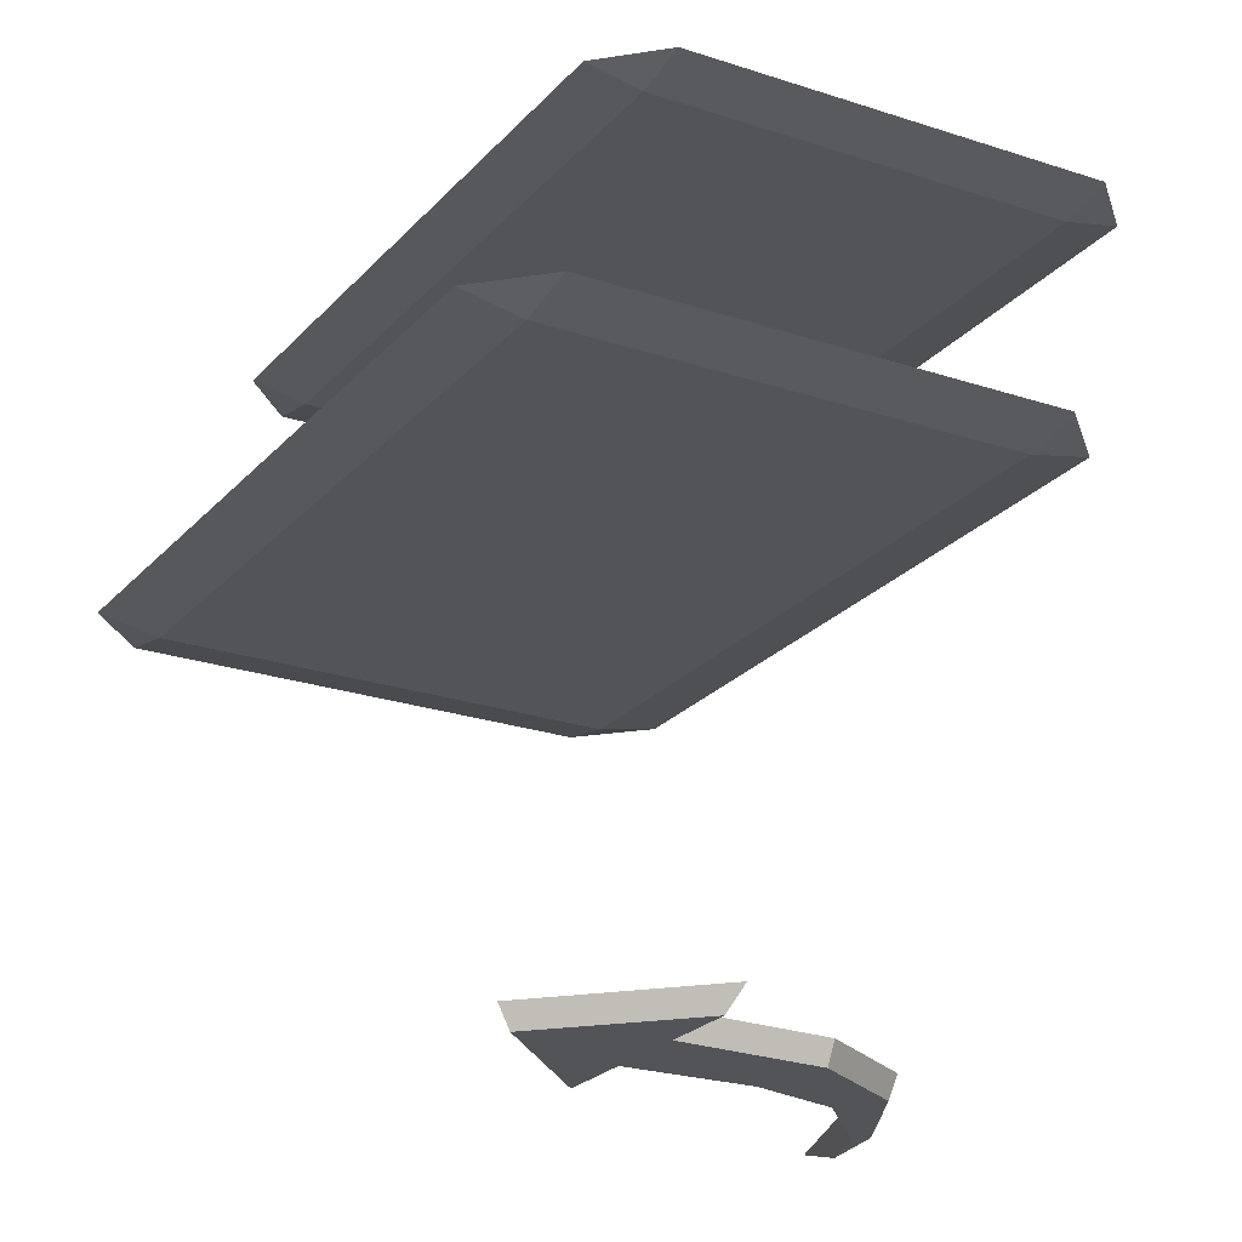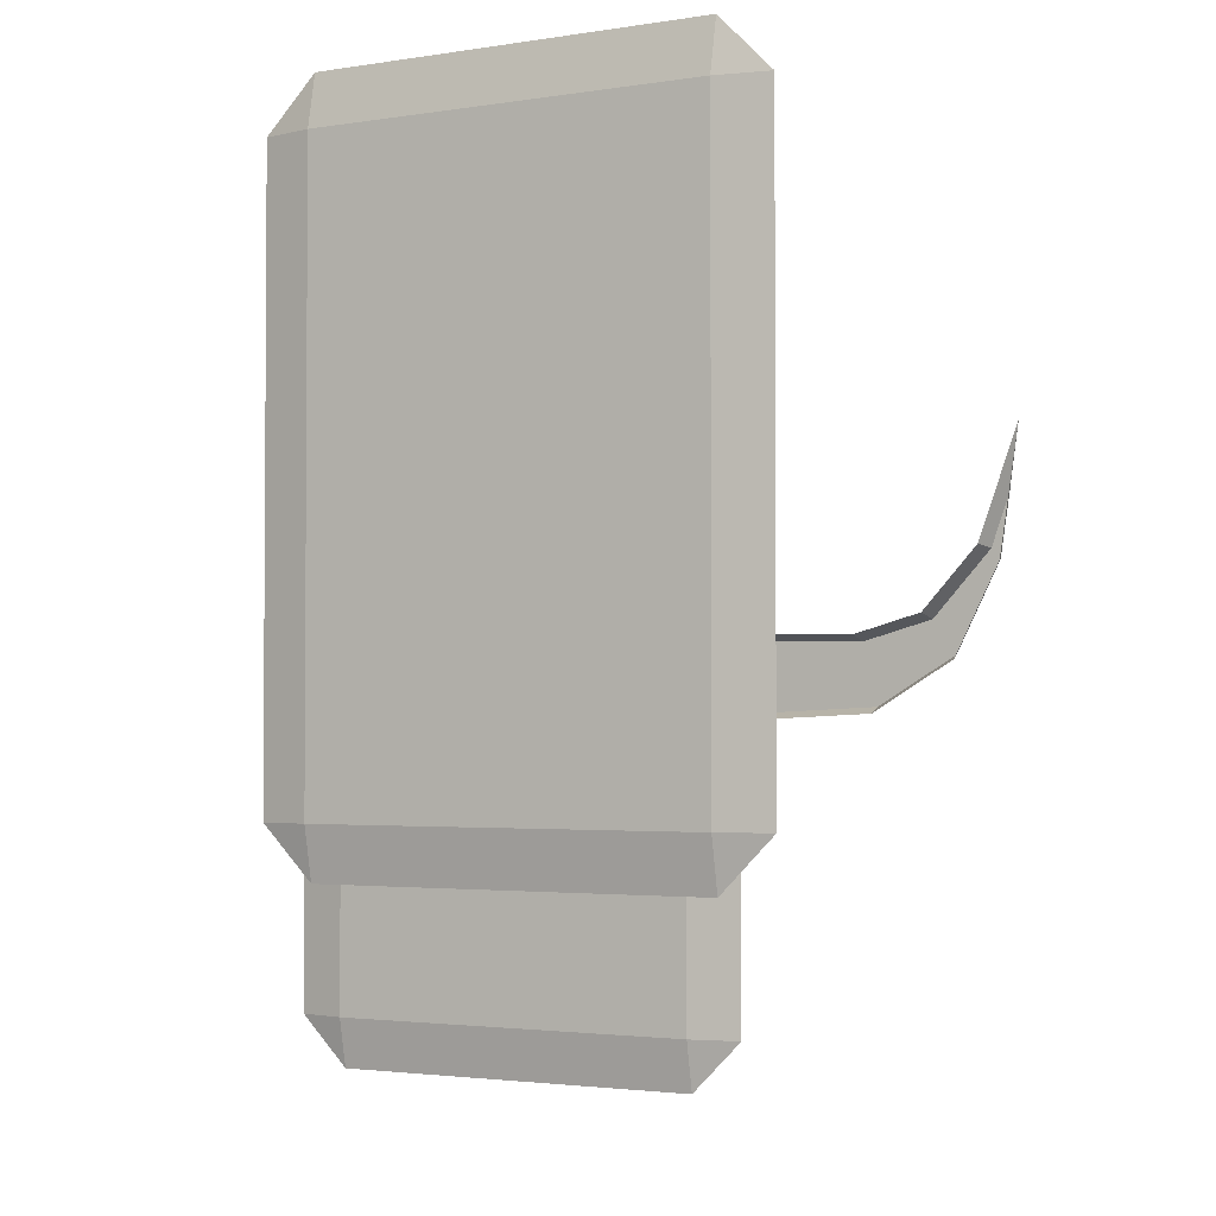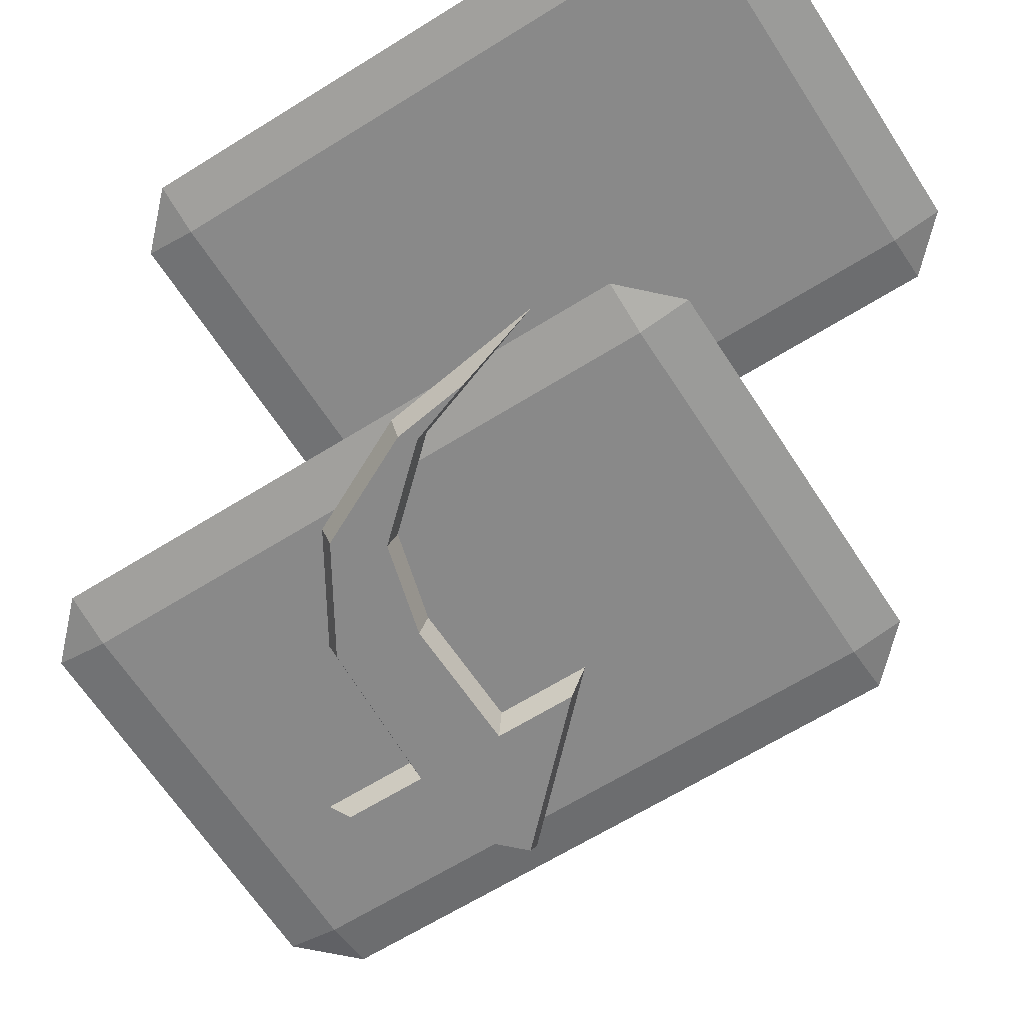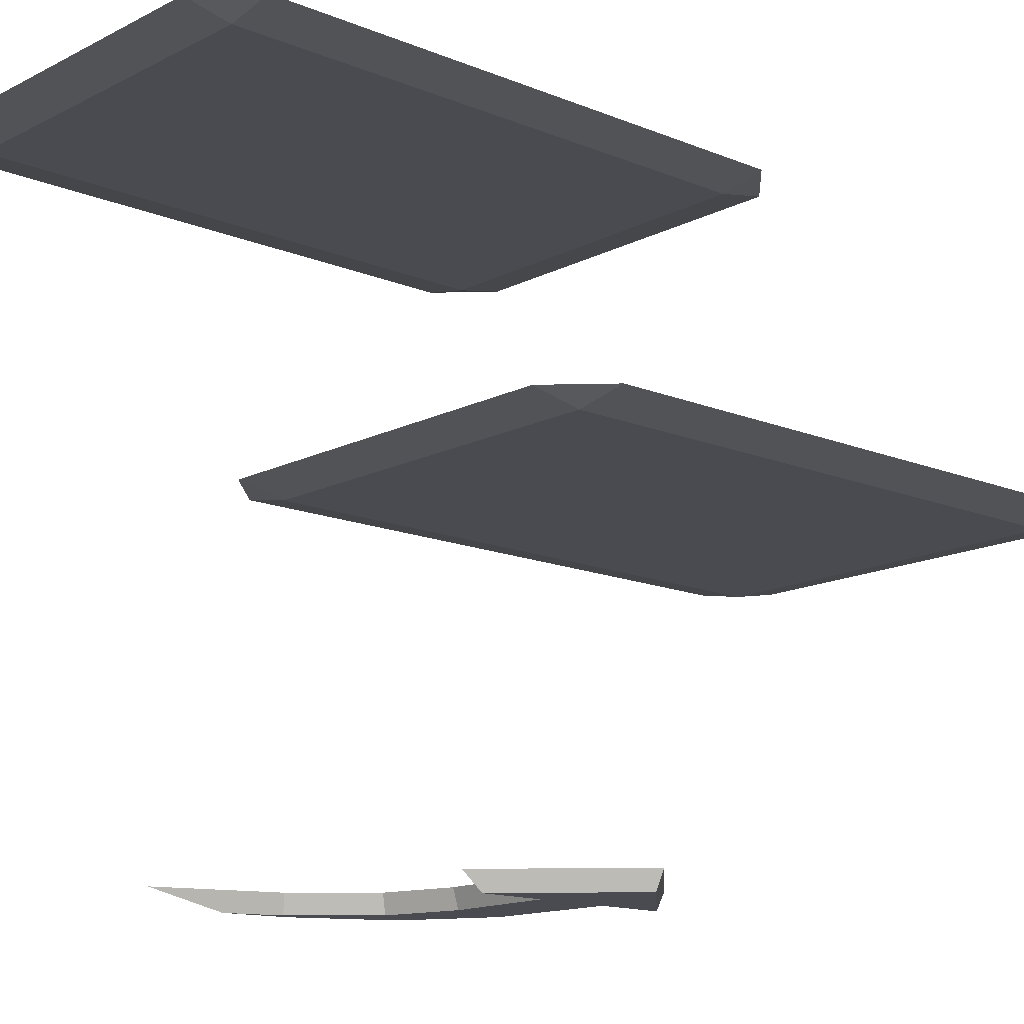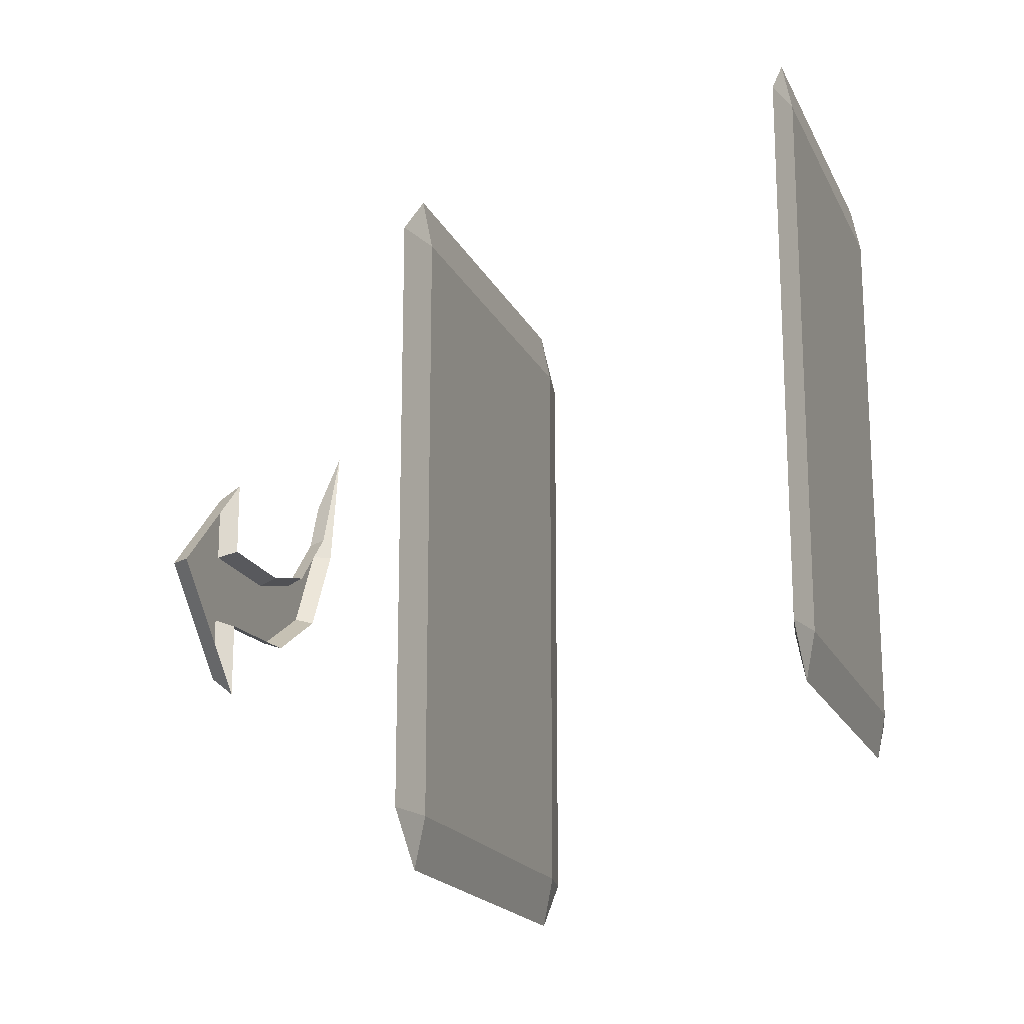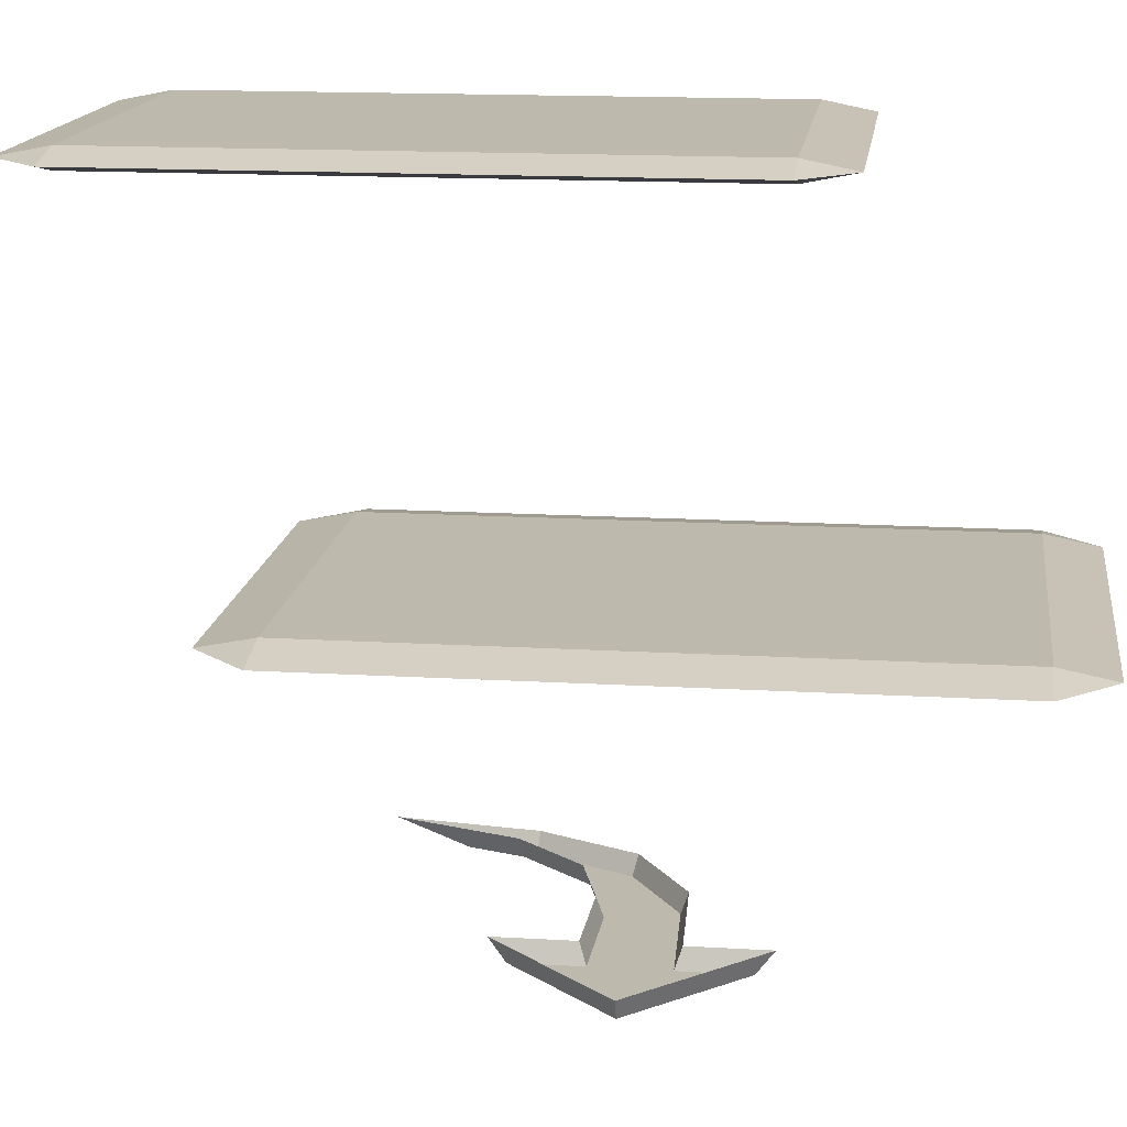
<metadata>
{"format":"obj","ext":"obj","renderer":"f3d","projection":"perspective","resolution":1024,"background":"white","views":[{"elev":-23.1,"azim":-29.8,"up":"+Z"},{"elev":-2.5,"azim":29.8,"up":"+Y"},{"elev":-63.1,"azim":122.5,"up":"+Z"},{"elev":-14.4,"azim":-132.0,"up":"+Z"},{"elev":-18.3,"azim":-70.9,"up":"+Y"},{"elev":15.2,"azim":-82.7,"up":"+Z"}]}
</metadata>
<code>
o UI_Clone_Icon_Cube
v 0.2054 0.1453 -0.3593
v -0.09922 -0.04274 -0.3593
v -0.007301 -0.1347 -0.3593
v -0.007301 0.04919 -0.3593
v 0.1269 0.004359 -0.3593
v 0.1726 0.05444 -0.3593
v -0.007301 -0.009773 -0.3593
v 0.07108 -0.01113 -0.3593
v 0.1897 0.0416 -0.3593
v 0.1531 -0.03096 -0.3593
v 0.08614 -0.07133 -0.3593
v -0.007301 -0.0757 -0.3593
v -0.01264 -0.1218 -0.3743
v -0.09167 -0.04274 -0.3743
v -0.01264 0.03629 -0.3743
v -0.01264 -0.0706 -0.3743
v -0.01264 -0.01502 -0.3743
v 0.07176 -0.01649 -0.3743
v 0.1298 -0.000378 -0.3743
v 0.1772 0.05163 -0.3743
v 0.192 0.09243 -0.3743
v 0.08454 -0.06606 -0.3743
v 0.1491 -0.02718 -0.3743
v 0.1845 0.04325 -0.3743
v 0.103 -0.2915 -0.1093
v -0.257 -0.2915 -0.1093
v 0.103 0.1435 -0.1093
v -0.257 0.1435 -0.1093
v -0.2195 0.181 -0.1093
v -0.2195 -0.329 -0.1093
v 0.06553 0.181 -0.1093
v 0.06553 -0.329 -0.1093
v -0.2195 0.1435 -0.1168
v -0.2195 0.1435 -0.1018
v -0.2195 -0.2915 -0.1018
v -0.2195 -0.2915 -0.1168
v 0.06553 0.1435 -0.1168
v 0.06553 0.1435 -0.1018
v 0.06553 -0.2915 -0.1018
v 0.06553 -0.2915 -0.1168
v 0.253 -0.1415 0.1407
v -0.107 -0.1415 0.1407
v 0.253 0.2935 0.1407
v -0.107 0.2935 0.1407
v -0.06947 0.331 0.1407
v -0.06947 -0.179 0.1407
v 0.2155 0.331 0.1407
v 0.2155 -0.179 0.1407
v -0.06947 0.2935 0.1332
v -0.06947 0.2935 0.1482
v -0.06947 -0.1415 0.1482
v -0.06947 -0.1415 0.1332
v 0.2155 0.2935 0.1332
v 0.2155 0.2935 0.1482
v 0.2155 -0.1415 0.1482
v 0.2155 -0.1415 0.1332
f 17 18 22 16
f 19 20 24 23
f 20 21 24
f 18 19 23 22
f 14 16 13
f 15 17 14
f 17 16 14
f 14 13 3 2
f 15 14 2 4
f 13 16 12 3
f 18 17 7 8
f 20 19 5 6
f 21 20 6 1
f 19 18 8 5
f 22 23 10 11
f 16 22 11 12
f 23 24 9 10
f 24 21 1 9
f 17 15 4 7
f 35 34 28 26
f 38 31 29 34
f 31 37 33 29
f 37 40 36 33
f 39 38 34 35
f 25 27 38 39
f 32 39 35 30
f 27 37 31
f 40 32 30 36
f 25 32 40
f 25 39 32
f 30 35 26
f 29 33 28
f 27 25 40 37
f 33 36 26 28
f 27 31 38
f 36 30 26
f 34 29 28
f 51 50 44 42
f 54 47 45 50
f 47 53 49 45
f 53 56 52 49
f 55 54 50 51
f 41 43 54 55
f 48 55 51 46
f 43 53 47
f 56 48 46 52
f 41 48 56
f 41 55 48
f 46 51 42
f 45 49 44
f 43 41 56 53
f 49 52 42 44
f 43 47 54
f 52 46 42
f 50 45 44

</code>
